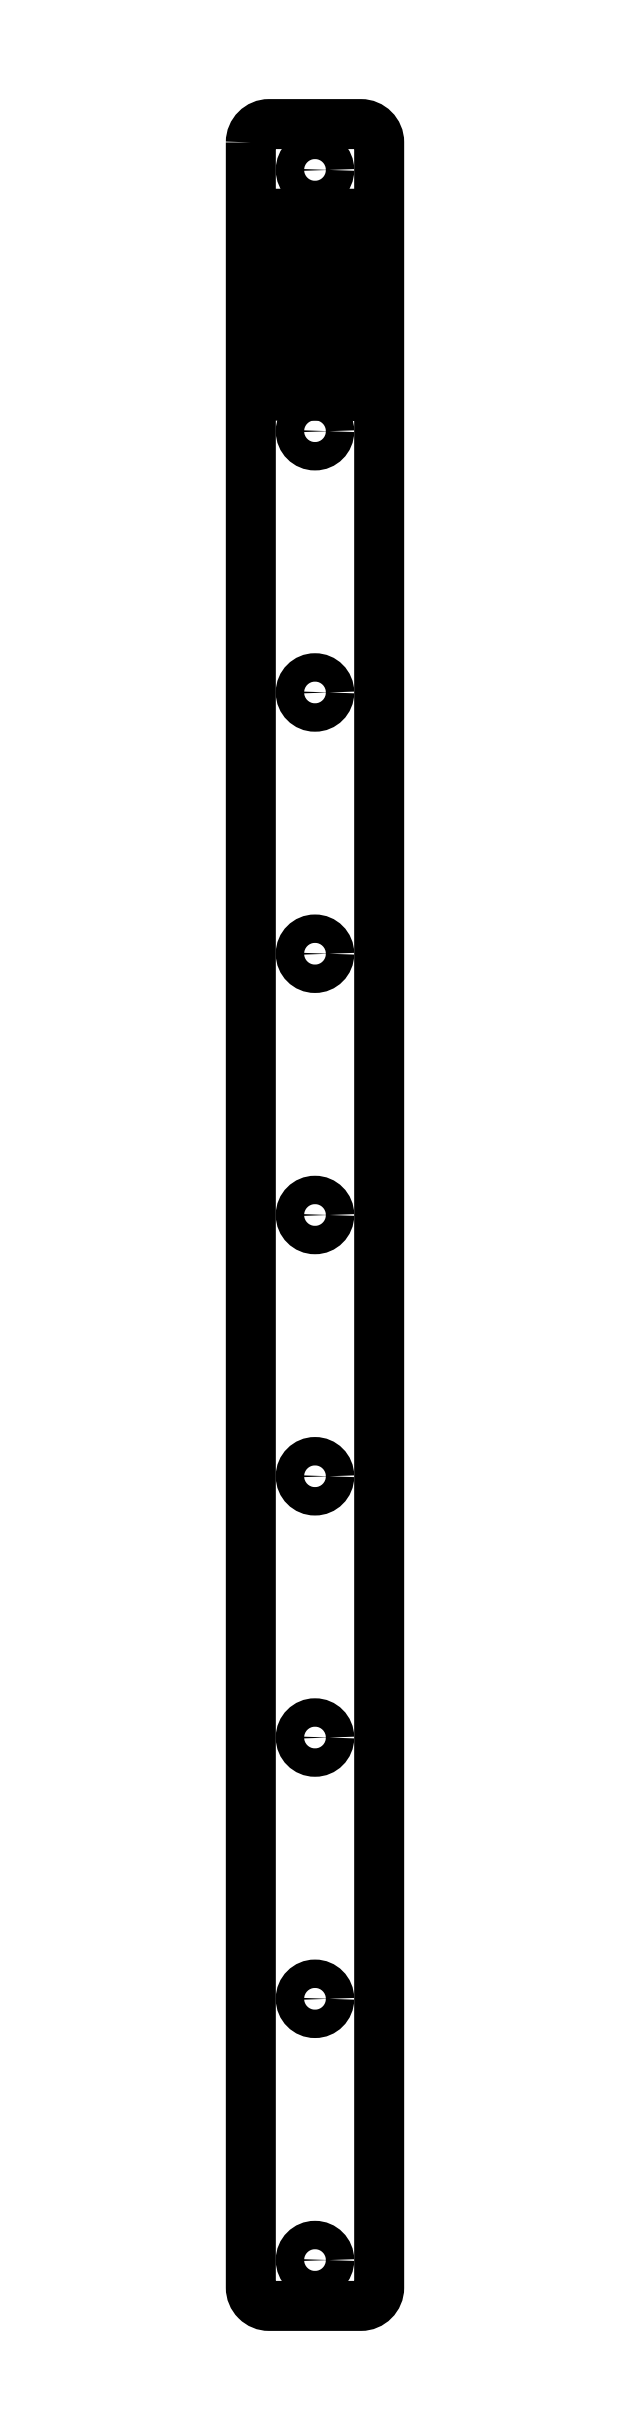
<metadata>
{"format":"dxf","ext":"dxf","renderer":"ezdxf+matplotlib","layout":"modelspace","background":"white","min_lineweight":24,"dpi":150}
</metadata>
<code>
0
SECTION
2
ENTITIES
0
LWPOLYLINE
8
0
90
8
70
1
43
0
10
37.95
20
70.81
42
-0.4142
10
39.95
20
72.81
10
49.95
20
72.81
42
-0.4142
10
51.95
20
70.81
10
51.95
20
-163.2
42
-0.4142
10
49.95
20
-165.2
10
39.95
20
-165.2
42
-0.4142
10
37.95
20
-163.2
0
LWPOLYLINE
8
0
90
31
70
1
43
0
10
45.94
20
44.01
42
-0.4142
10
45.12
20
43.18
10
44.79
20
43.18
42
-0.4142
10
43.96
20
44.01
10
43.96
20
53.8
42
0.6682
10
42.27
20
54.5
10
42.17
20
54.4
42
0.1989
10
41.98
20
53.94
10
41.98
20
44.01
42
-0.4142
10
41.15
20
43.18
10
40.82
20
43.18
42
-0.4142
10
39.99
20
44.01
10
39.99
20
54.4
42
-0.1989
10
40.48
20
55.57
10
41.89
20
56.99
42
0.1989
10
43.3
20
60.38
10
43.3
20
63.03
10
46.61
20
63.03
10
46.61
20
60.38
42
0.1989
10
48.01
20
56.99
10
49.43
20
55.57
42
-0.1989
10
49.91
20
54.4
10
49.91
20
43.51
42
-0.3526
10
49.65
20
43.19
42
-0.4312
10
49.57
20
43.25
42
0.2656
10
48.14
20
45.03
42
-0.3081
10
47.93
20
45.34
10
47.93
20
53.94
42
0.1989
10
47.73
20
54.4
10
47.64
20
54.5
42
0.6682
10
45.94
20
53.8
0
CIRCLE
8
0
10
44.95
20
67.81
30
4.947e-07
40
1.55
210
-3.119e-22
220
4.795e-21
230
1
0
CIRCLE
8
0
10
44.95
20
39.31
30
4.947e-07
40
1.55
210
-3.119e-22
220
4.795e-21
230
1
0
CIRCLE
8
0
10
44.95
20
-17.69
30
4.947e-07
40
1.55
210
-3.119e-22
220
4.795e-21
230
1
0
CIRCLE
8
0
10
44.95
20
-74.69
30
4.947e-07
40
1.55
210
-3.119e-22
220
4.795e-21
230
1
0
CIRCLE
8
0
10
44.95
20
-131.7
30
4.947e-07
40
1.55
210
-3.119e-22
220
4.795e-21
230
1
0
CIRCLE
8
0
10
44.95
20
-160.2
30
4.947e-07
40
1.55
210
-3.119e-22
220
4.795e-21
230
1
0
CIRCLE
8
0
10
44.95
20
-103.2
30
4.947e-07
40
1.55
210
-3.119e-22
220
4.795e-21
230
1
0
CIRCLE
8
0
10
44.95
20
-46.19
30
4.947e-07
40
1.55
210
-3.119e-22
220
4.795e-21
230
1
0
CIRCLE
8
0
10
44.95
20
10.81
30
4.947e-07
40
1.55
210
-3.119e-22
220
4.795e-21
230
1
0
ENDSEC
0
EOF

</code>
